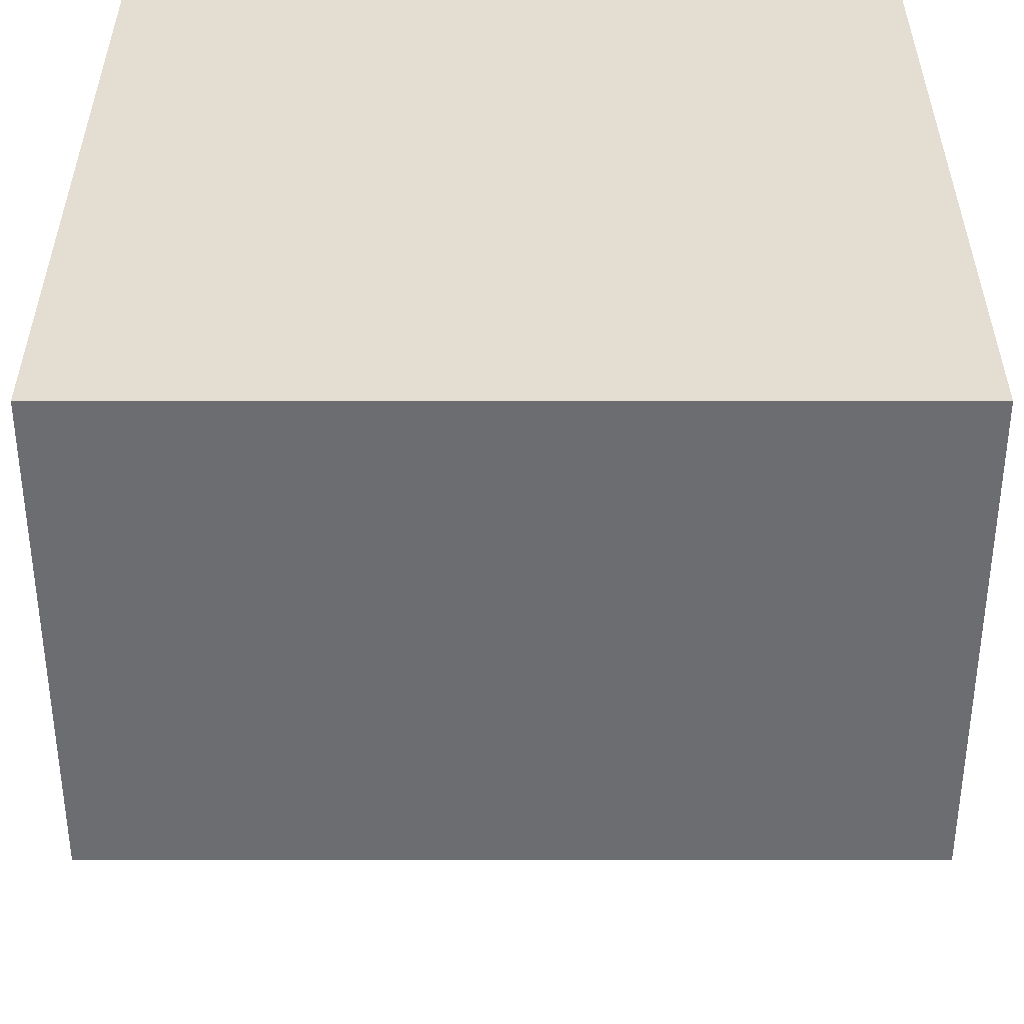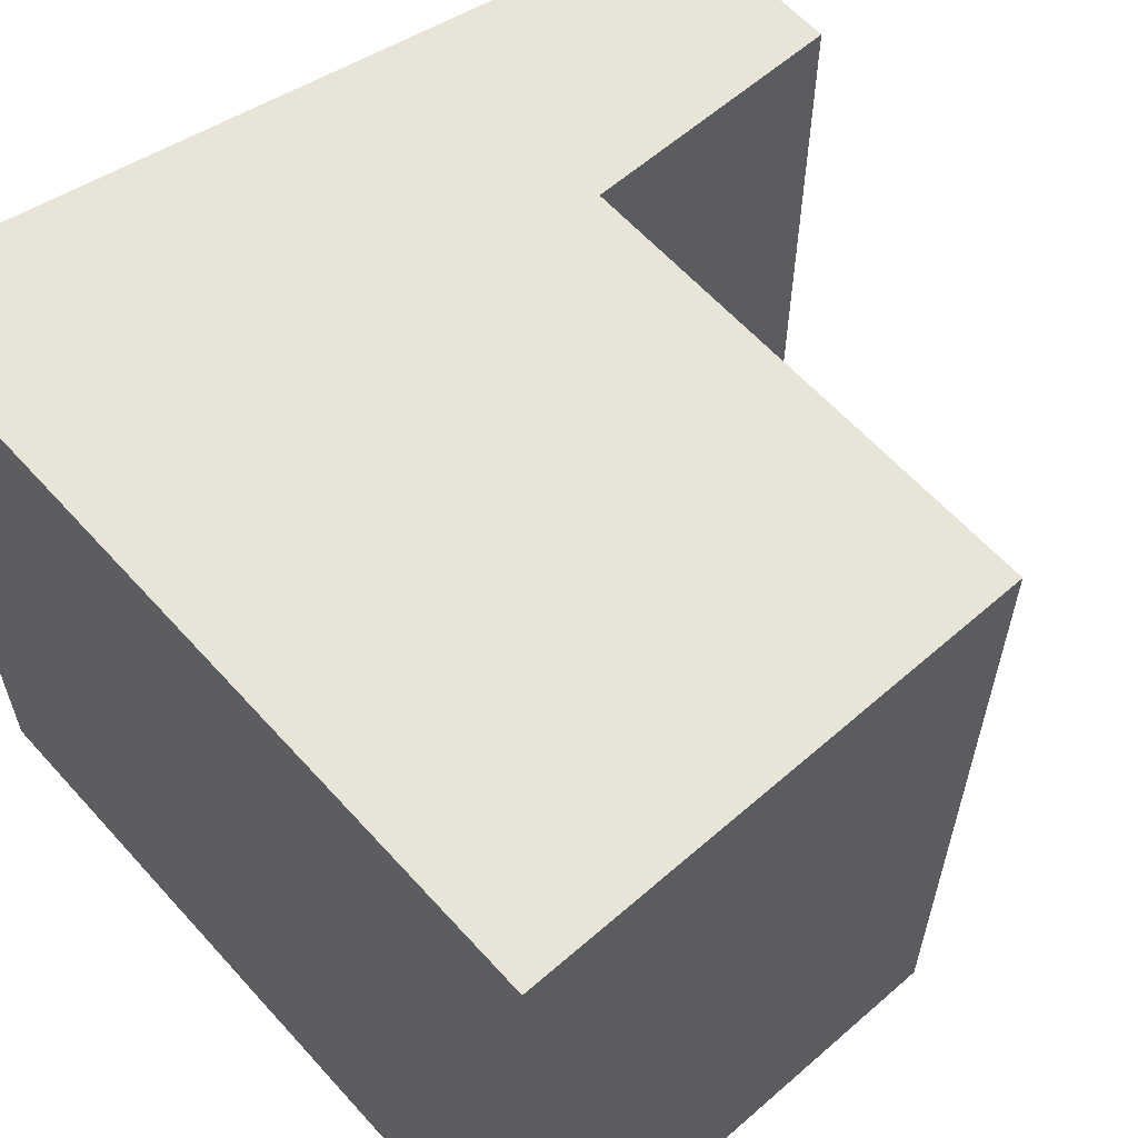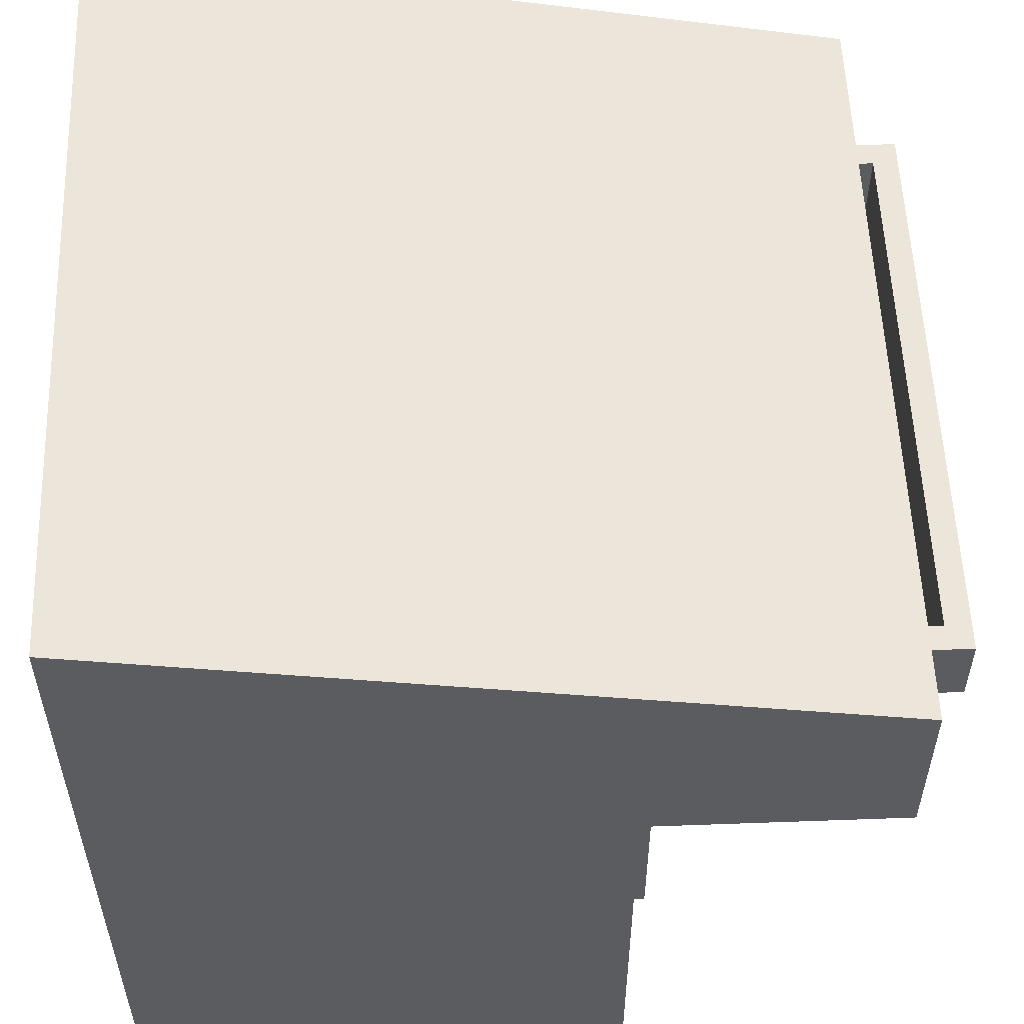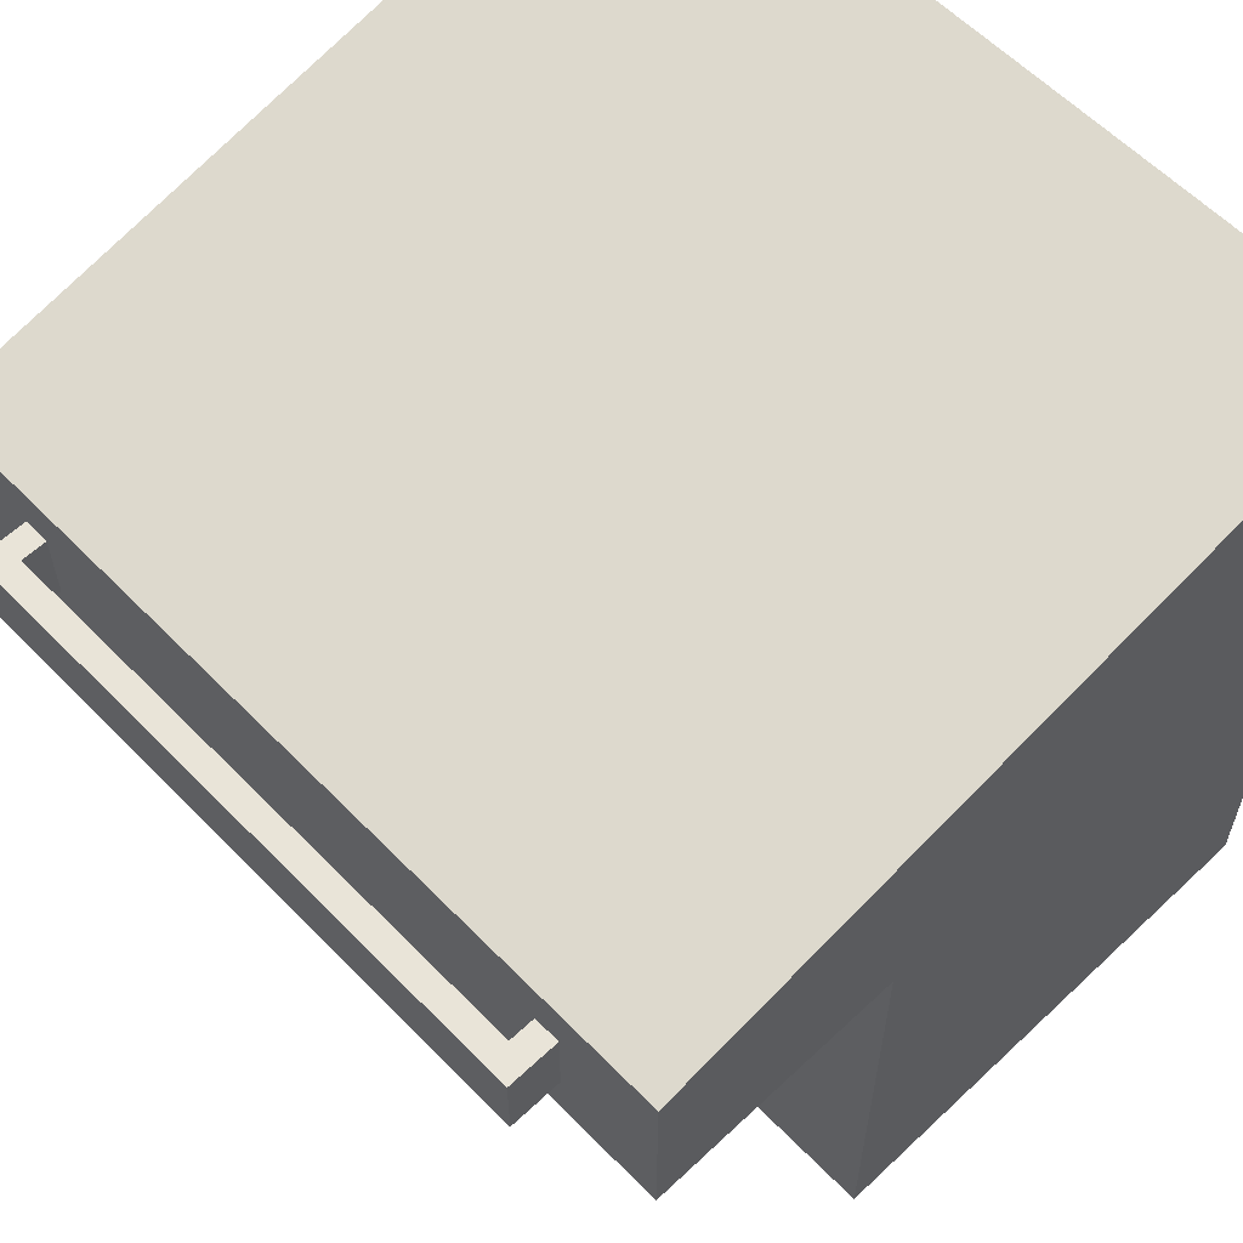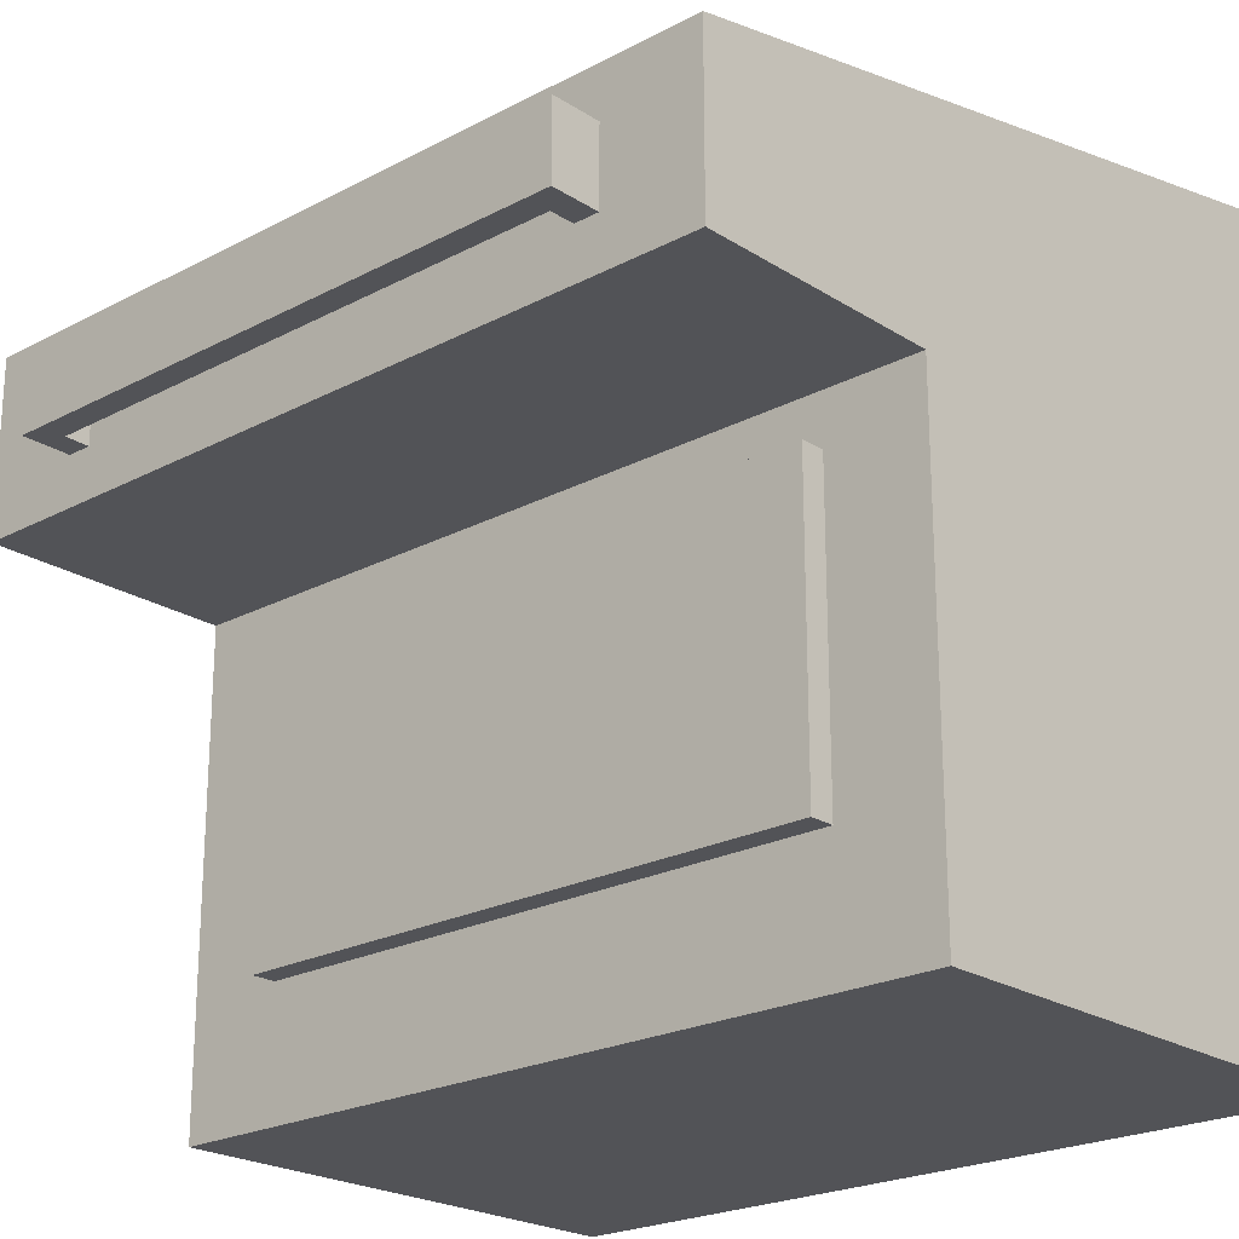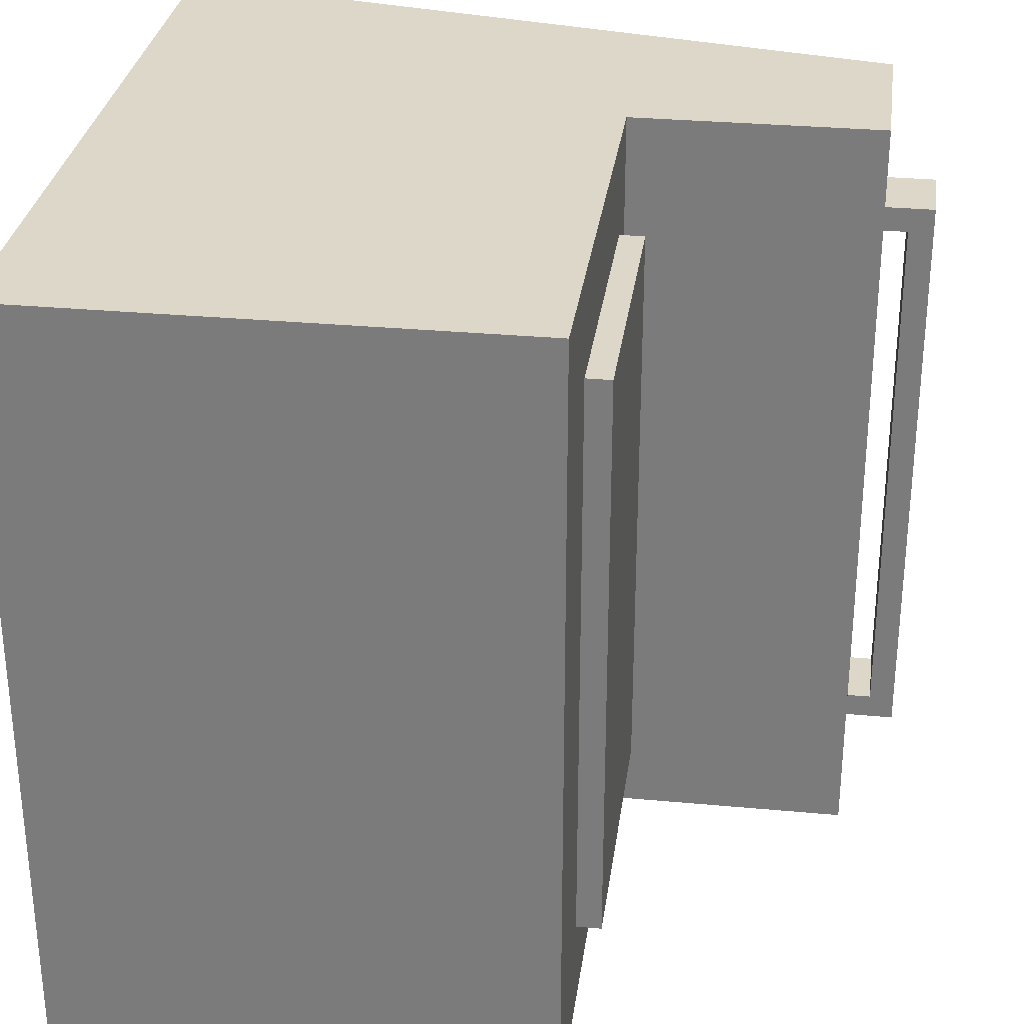
<metadata>
{"format":"obj","ext":"obj","renderer":"f3d","projection":"perspective","resolution":1024,"background":"white","views":[{"elev":-54.0,"azim":-90.0,"up":"+Y"},{"elev":60.7,"azim":-41.7,"up":"+Z"},{"elev":55.5,"azim":-2.2,"up":"+Y"},{"elev":59.9,"azim":136.1,"up":"+Y"},{"elev":-22.5,"azim":132.4,"up":"+Y"},{"elev":30.3,"azim":7.7,"up":"+Z"}]}
</metadata>
<code>
o panel
v -0.5 1 0.5
v -0.5 1 -0.5
v 0.125 0 -0.5
v 0.125 0 0.5
v 0.125 0.5938 0.5
v 0.125 0.5938 -0.5
v 0.125 0.5938 0.5
v -0.5 0 0.5
v -0.5 0 -0.5
v 0.4375 0.8125 -0.5
v 0.4375 0.8125 0.5
v 0.4375 0.5938 -0.5
v 0.4375 0.5938 0.5
v 0.4062 0.75 0.375
v 0.4062 0.6562 -0.375
v 0.4062 0.6562 0.375
v 0.5 0.6562 -0.375
v 0.4062 0.75 0.3438
v 0.4062 0.6562 0.3438
v 0.4688 0.6562 0.3438
v 0.4688 0.75 0.3438
v 0.4062 0.75 -0.375
v 0.5 0.75 0.375
v 0.5 0.75 -0.375
v 0.5 0.6562 0.375
v 0.4688 0.6562 -0.375
v 0.4688 0.75 -0.375
v 0.4688 0.75 0.375
v 0.4688 0.6562 0.375
v 0.4062 0.75 -0.3438
v 0.4062 0.6562 -0.3438
v 0.125 0.1562 0.375
v 0.125 0.1562 -0.375
v 0.125 0.09375 -0.5
v 0.125 0.09375 0.5
v 0.125 0.5312 -0.375
v 0.125 0.5312 0.375
v 0.1562 0.5312 -0.375
v 0.1562 0.5312 0.375
v 0.1562 0.1562 -0.375
v 0.1562 0.1562 0.375
v 0.4688 0.75 -0.3438
v 0.4688 0.6562 -0.3438
f 1 10 2
f 13 5 6
f 32 39 37
f 13 10 11
f 11 1 5
f 4 9 3
f 2 8 1
f 27 17 26
f 22 26 15
f 18 16 14
f 15 30 22
f 21 26 20
f 35 3 34
f 33 6 36
f 37 35 32
f 32 34 33
f 36 5 37
f 38 41 40
f 37 38 36
f 33 41 32
f 36 40 33
f 6 9 2
f 19 21 20
f 29 14 16
f 14 21 18
f 19 29 16
f 25 28 29
f 28 24 27
f 31 42 30
f 42 22 30
f 43 15 26
f 23 17 24
f 29 17 25
f 1 11 10
f 6 12 13
f 5 7 6
f 32 41 39
f 13 12 10
f 1 8 5
f 8 4 35
f 35 5 8
f 13 11 5
f 4 8 9
f 2 9 8
f 27 24 17
f 22 27 26
f 18 19 16
f 15 31 30
f 21 27 26
f 35 4 3
f 33 34 6
f 37 5 35
f 32 35 34
f 36 6 5
f 38 39 41
f 37 39 38
f 33 40 41
f 36 38 40
f 2 10 6
f 10 12 6
f 6 34 9
f 34 3 9
f 19 18 21
f 29 28 14
f 14 28 21
f 19 20 29
f 25 23 28
f 28 23 24
f 31 43 42
f 42 27 22
f 43 31 15
f 23 25 17
f 29 26 17

</code>
